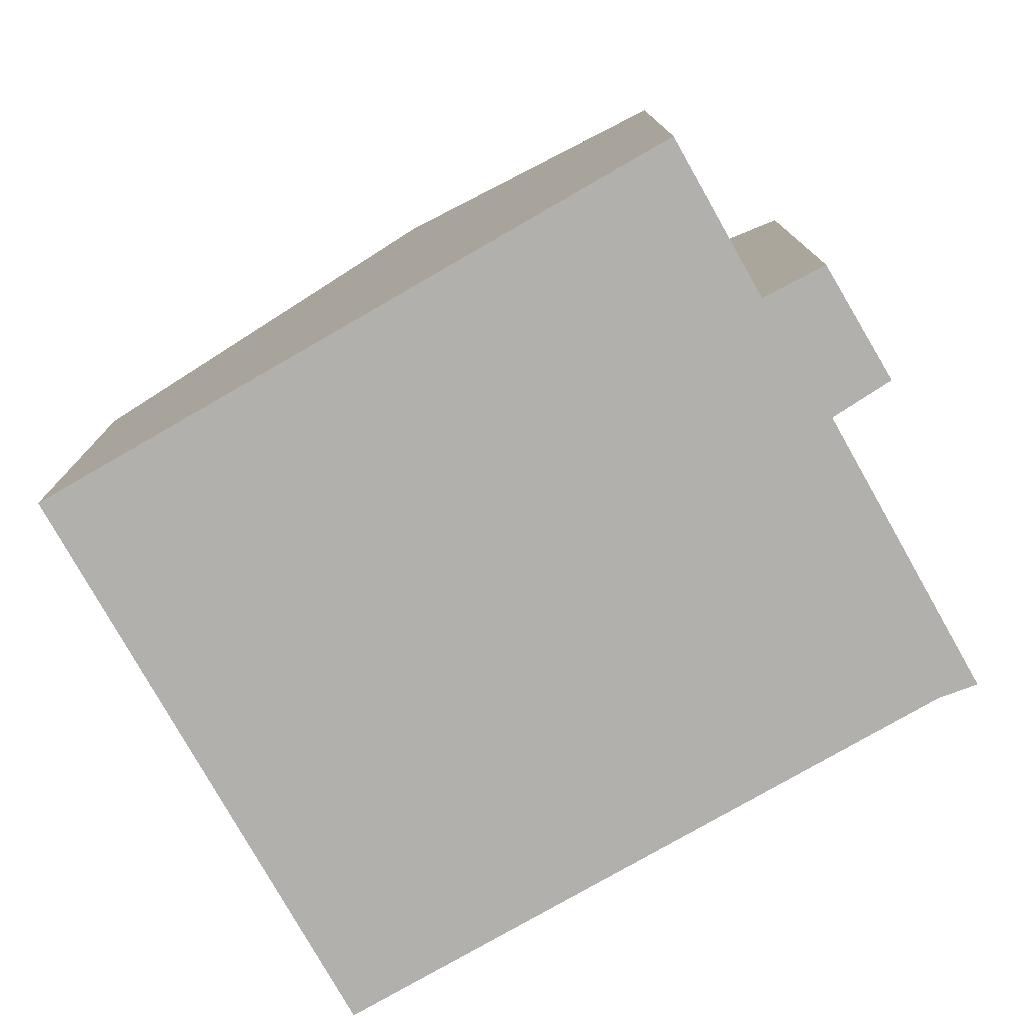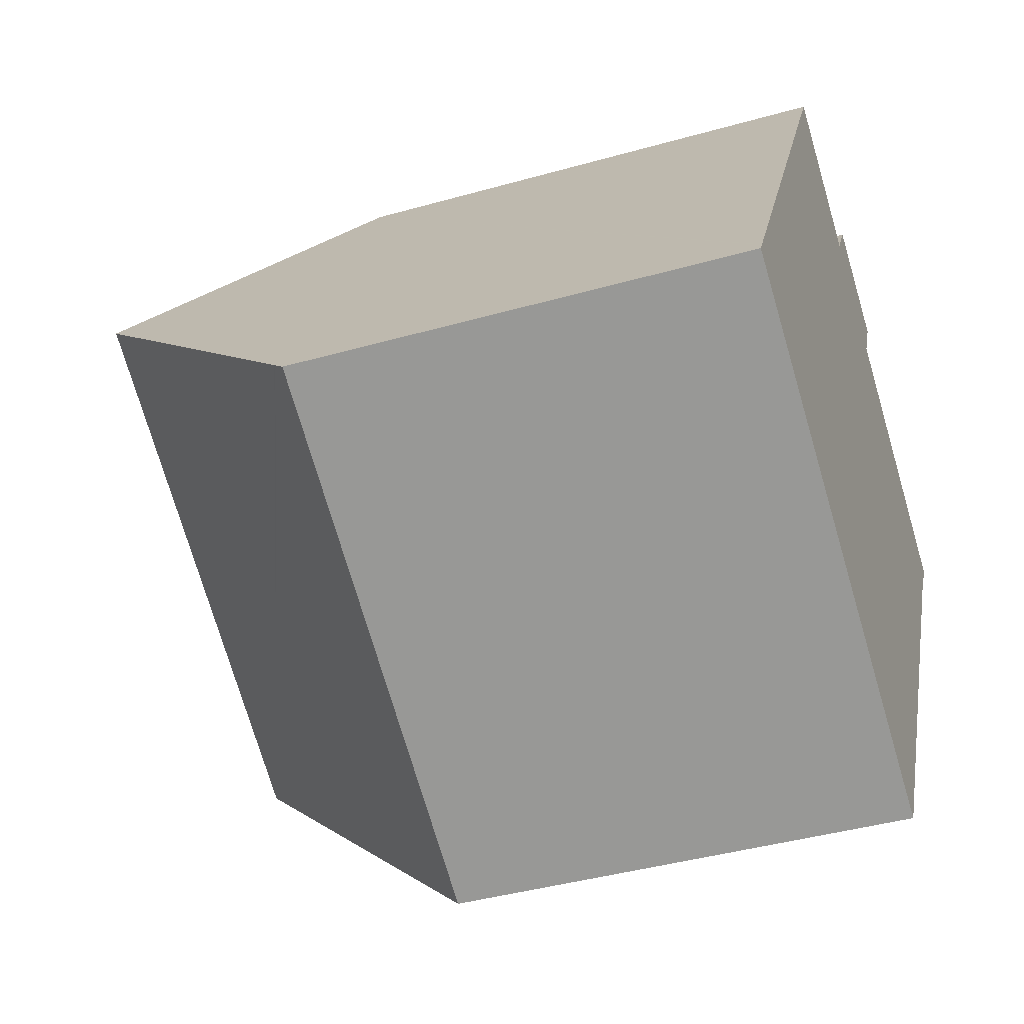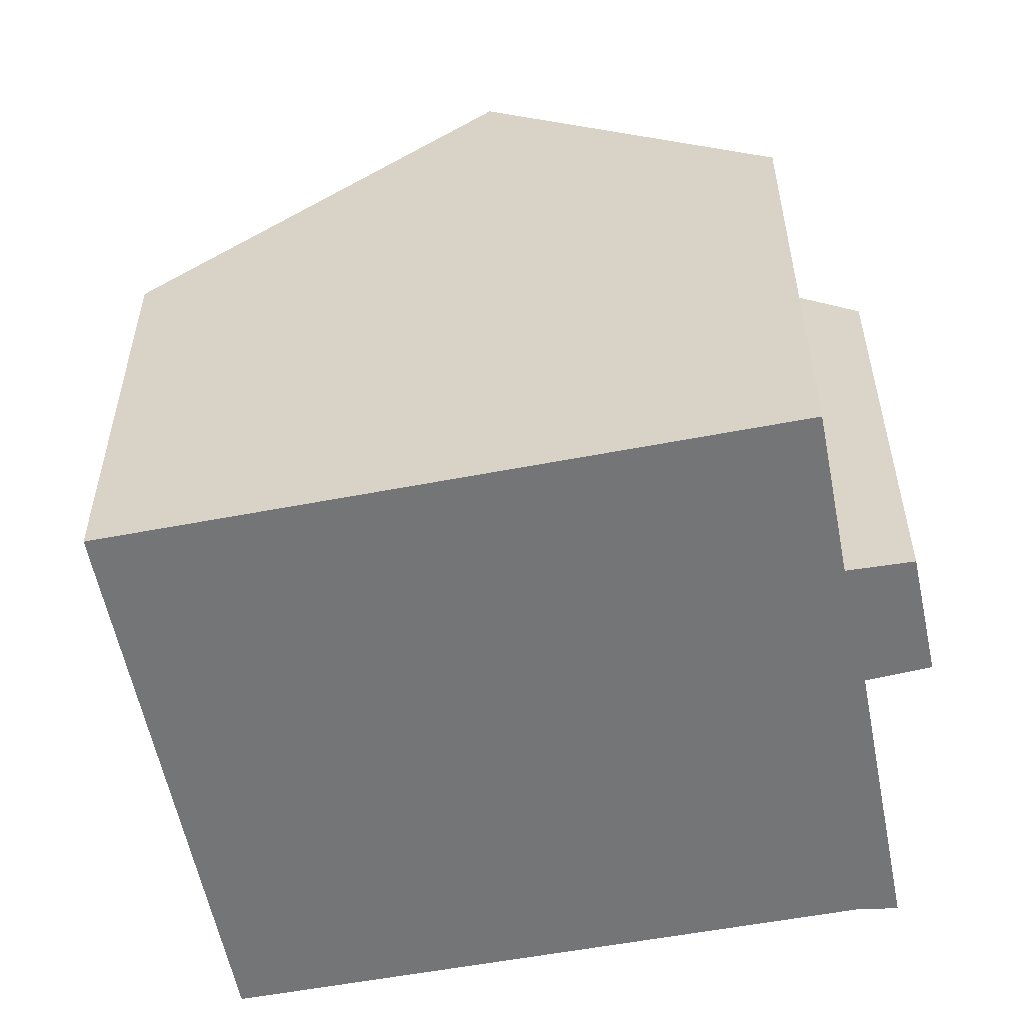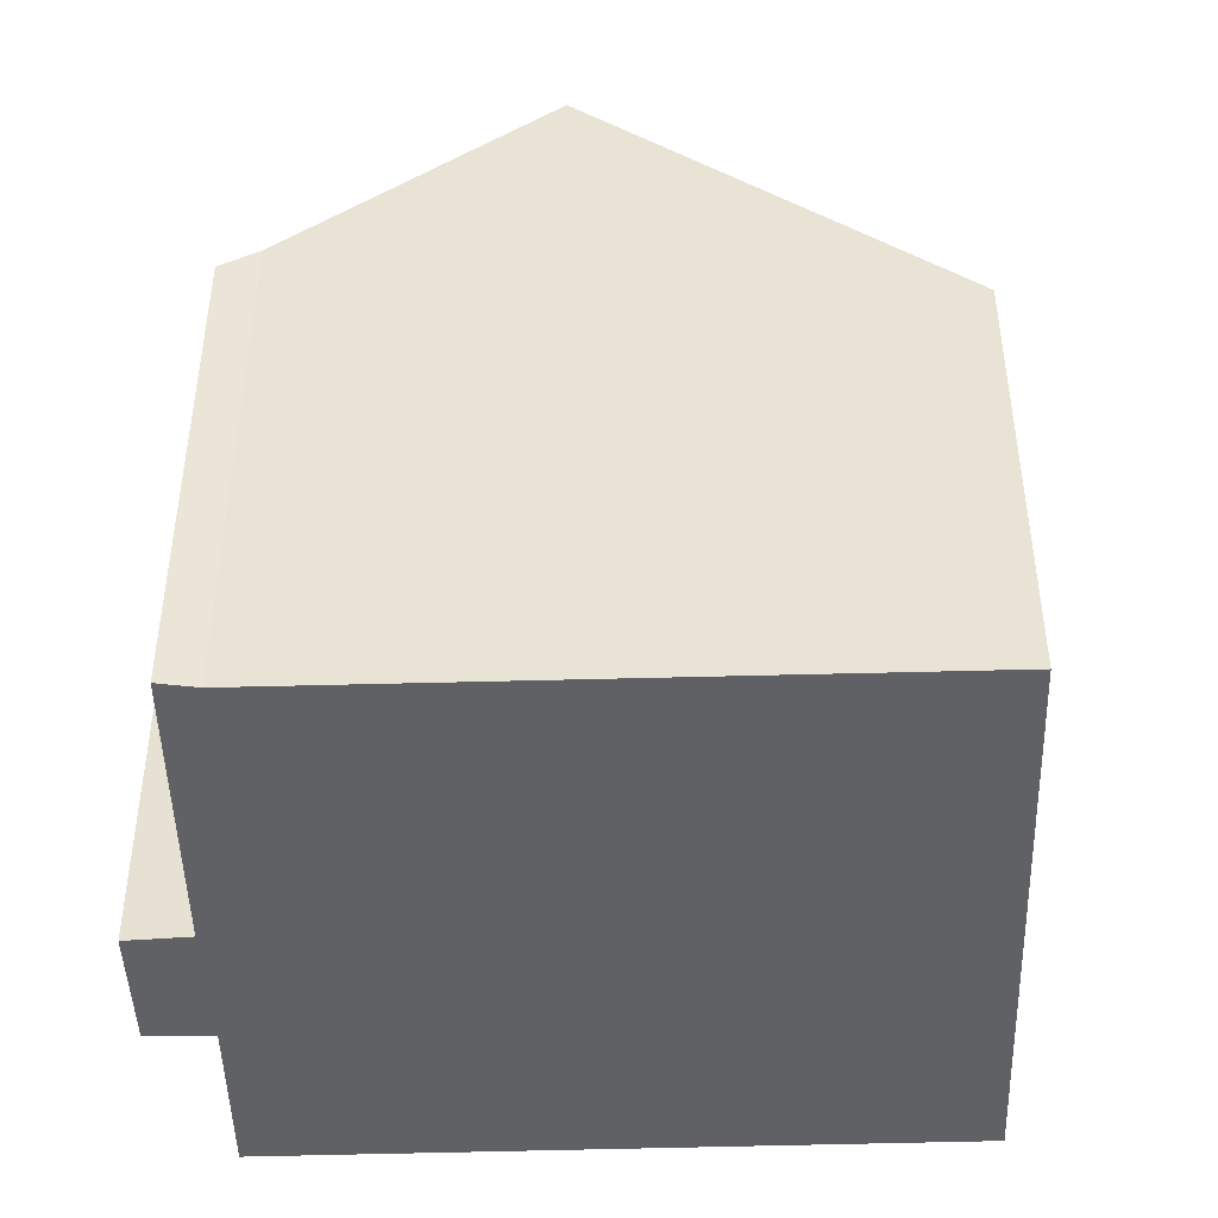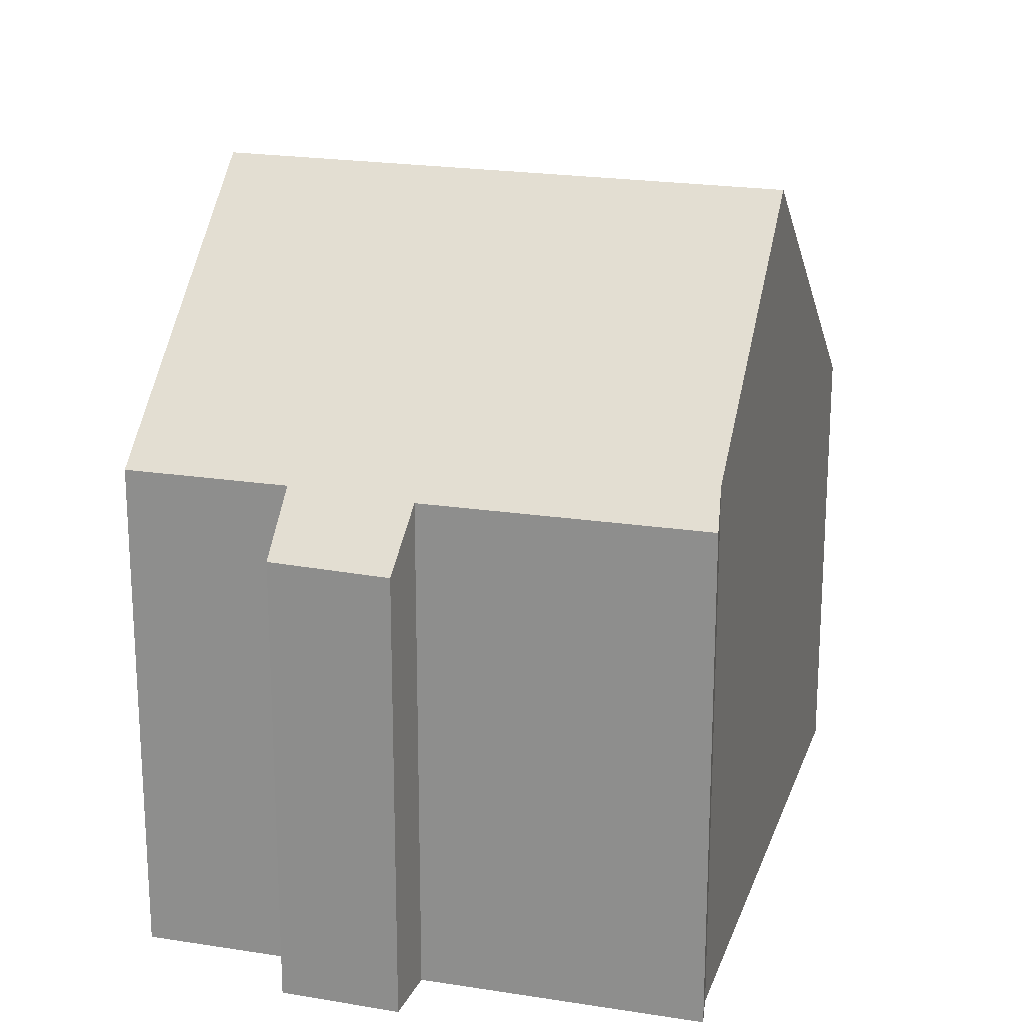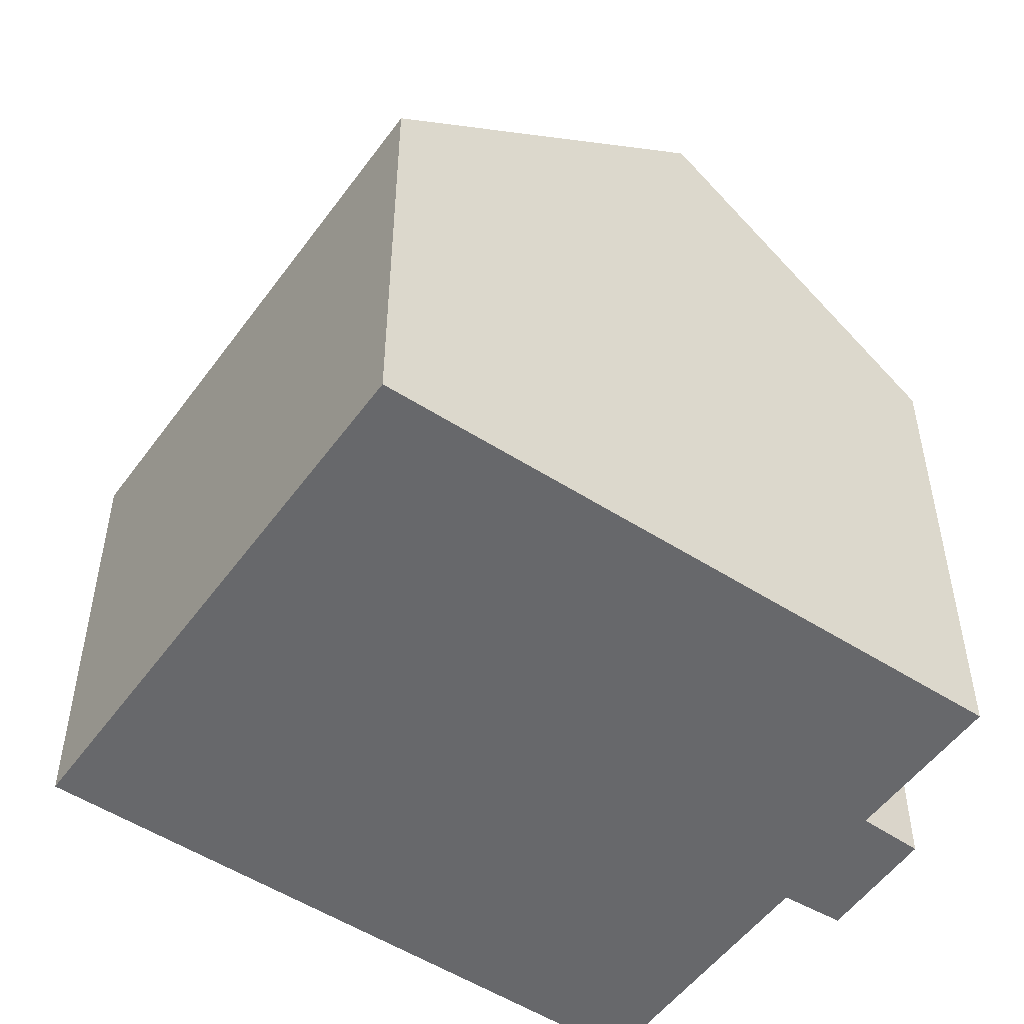
<metadata>
{"format":"obj","ext":"obj","renderer":"f3d","projection":"perspective","resolution":1024,"background":"white","views":[{"elev":-78.6,"azim":-29.9,"up":"+Y"},{"elev":-41.3,"azim":-71.0,"up":"+Z"},{"elev":-56.5,"azim":-48.5,"up":"+Y"},{"elev":-46.8,"azim":122.1,"up":"+Y"},{"elev":21.2,"azim":46.5,"up":"+Y"},{"elev":-52.4,"azim":-94.5,"up":"+Y"}]}
</metadata>
<code>
v  14.26 15.89 0.541
v  0.159 9.945 0.274
v  3.863 15.89 6.656
v  0.139 9.913 0.239
v  0 9.69 5.933e-16
v  10.37 9.685 -6.106
v  10.62 10.08 -5.68
v  17.06 11.42 5.327
v  12.38 10.76 9.041
v  17.57 10.78 5.95
v  10.04 10.81 10.34
v  10.76 9.721 11.48
v  7.046 10.8 12.11
v  6.388 11.84 11.01
v  7.032 10.8 12.12
v  12.98 9.687 10.22
v  0 0 0
v  10.37 3.739e-16 -6.106
v  0.139 -1.463e-17 0.239
v  0.159 -1.678e-17 0.274
v  3.863 -4.076e-16 6.656
v  7.032 -7.42e-16 12.12
v  6.388 -6.74e-16 11.01
v  10.04 -6.328e-16 10.34
v  10.76 -7.031e-16 11.48
v  7.046 -7.415e-16 12.11
v  12.98 -6.259e-16 10.22
v  17.57 -3.643e-16 5.95
v  12.38 -5.536e-16 9.041
v  17.06 -3.262e-16 5.327
v  14.26 -3.313e-17 0.541
v  10.62 3.478e-16 -5.68
g defaultobject
f 1 2 3
f 2 1 4
f 4 1 5
f 5 1 6
f 6 1 7
f 8 9 10
f 9 8 1
f 9 1 3
f 9 3 11
f 9 11 12
f 11 3 13
f 13 3 14
f 13 14 15
f 12 16 9
f 6 17 5
f 17 6 18
f 5 2 4
f 2 14 3
f 14 2 5
f 14 5 17
f 14 17 15
f 15 17 19
f 15 19 20
f 15 20 21
f 15 21 22
f 22 21 23
f 24 12 11
f 12 24 25
f 22 13 15
f 13 24 11
f 24 13 22
f 24 22 26
f 25 16 12
f 16 25 27
f 9 28 10
f 28 9 29
f 16 29 9
f 29 16 27
f 10 30 8
f 30 10 28
f 30 1 8
f 1 30 7
f 7 30 31
f 7 31 6
f 6 31 18
f 18 31 32
f 20 19 21
f 29 30 28
f 30 29 31
f 31 29 32
f 32 29 18
f 18 29 17
f 17 29 27
f 17 27 24
f 24 27 25
f 17 24 26
f 17 26 19
f 19 26 21
f 21 26 23
f 23 26 22

</code>
